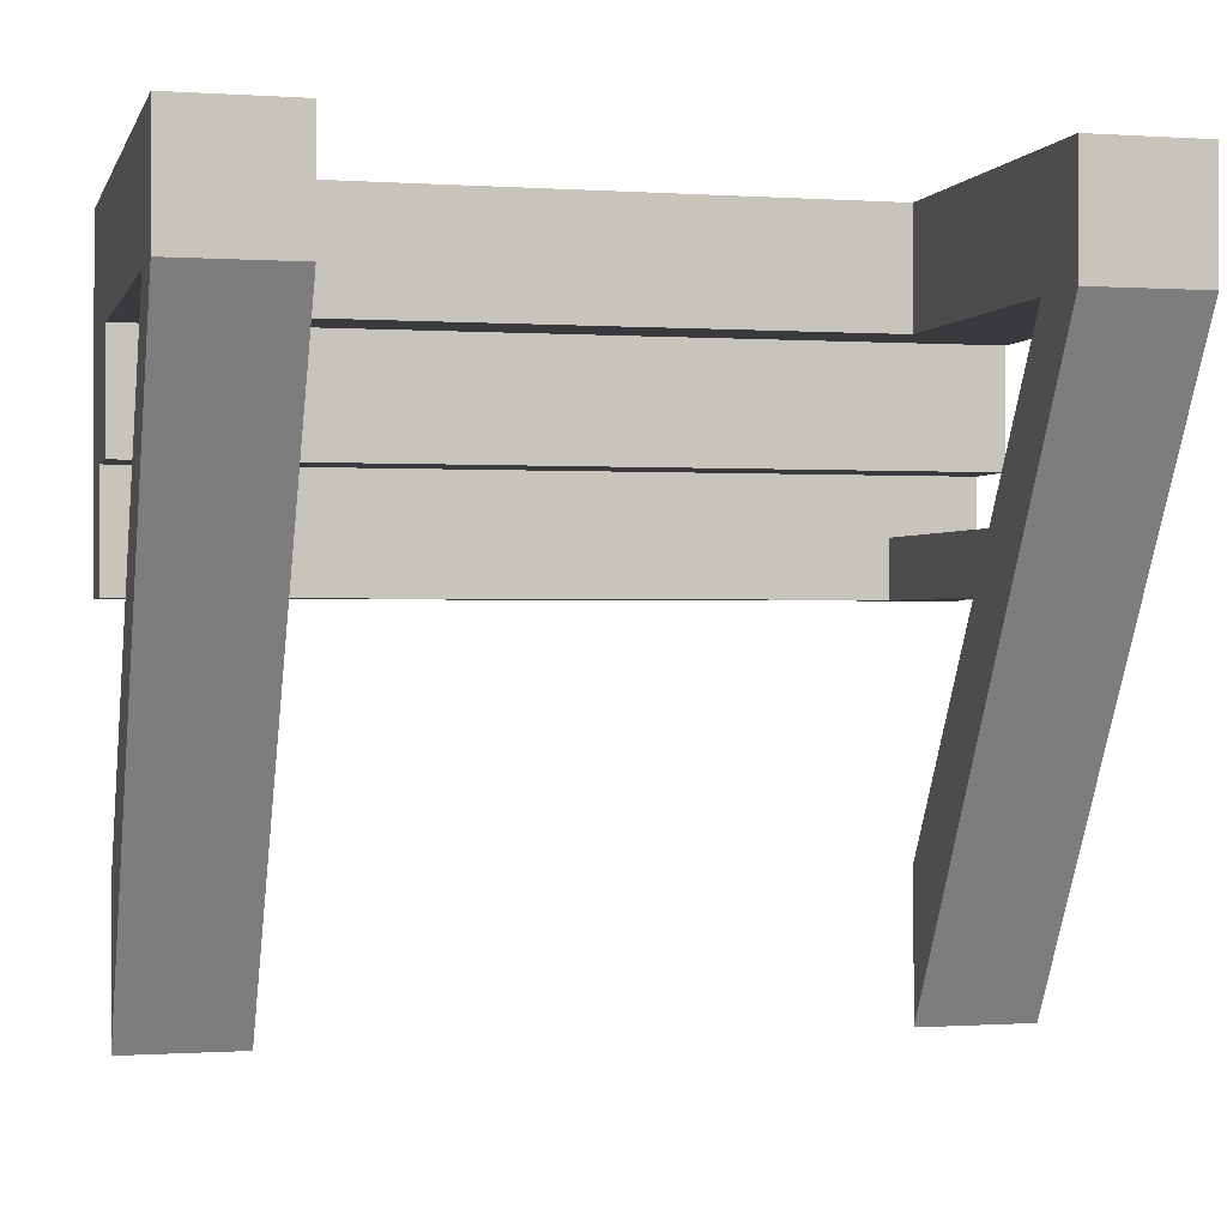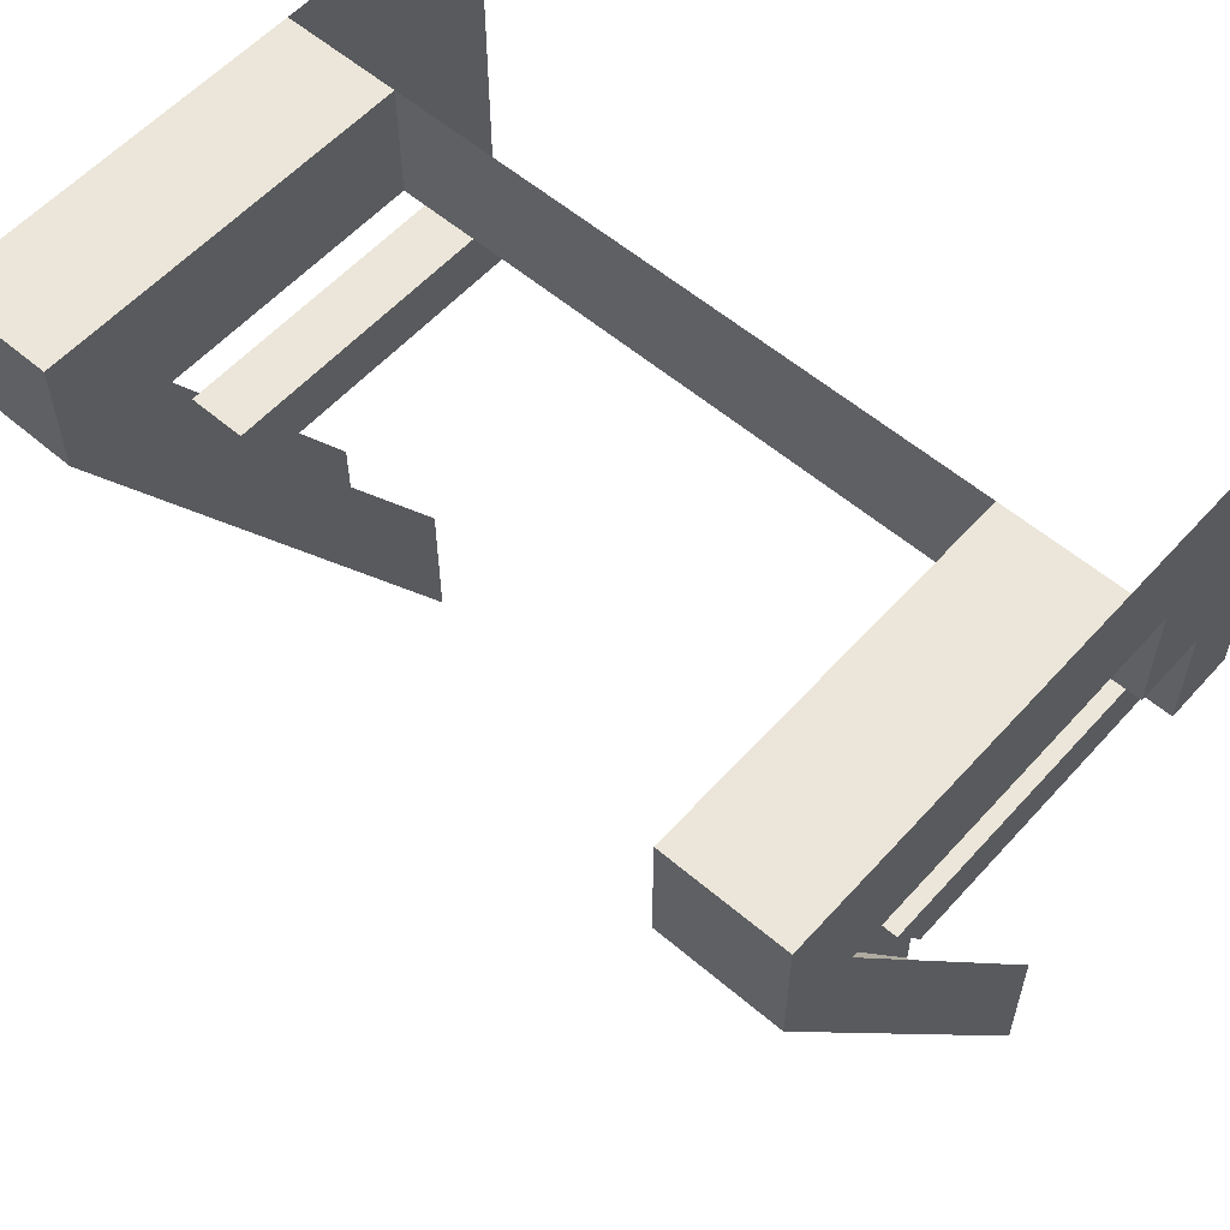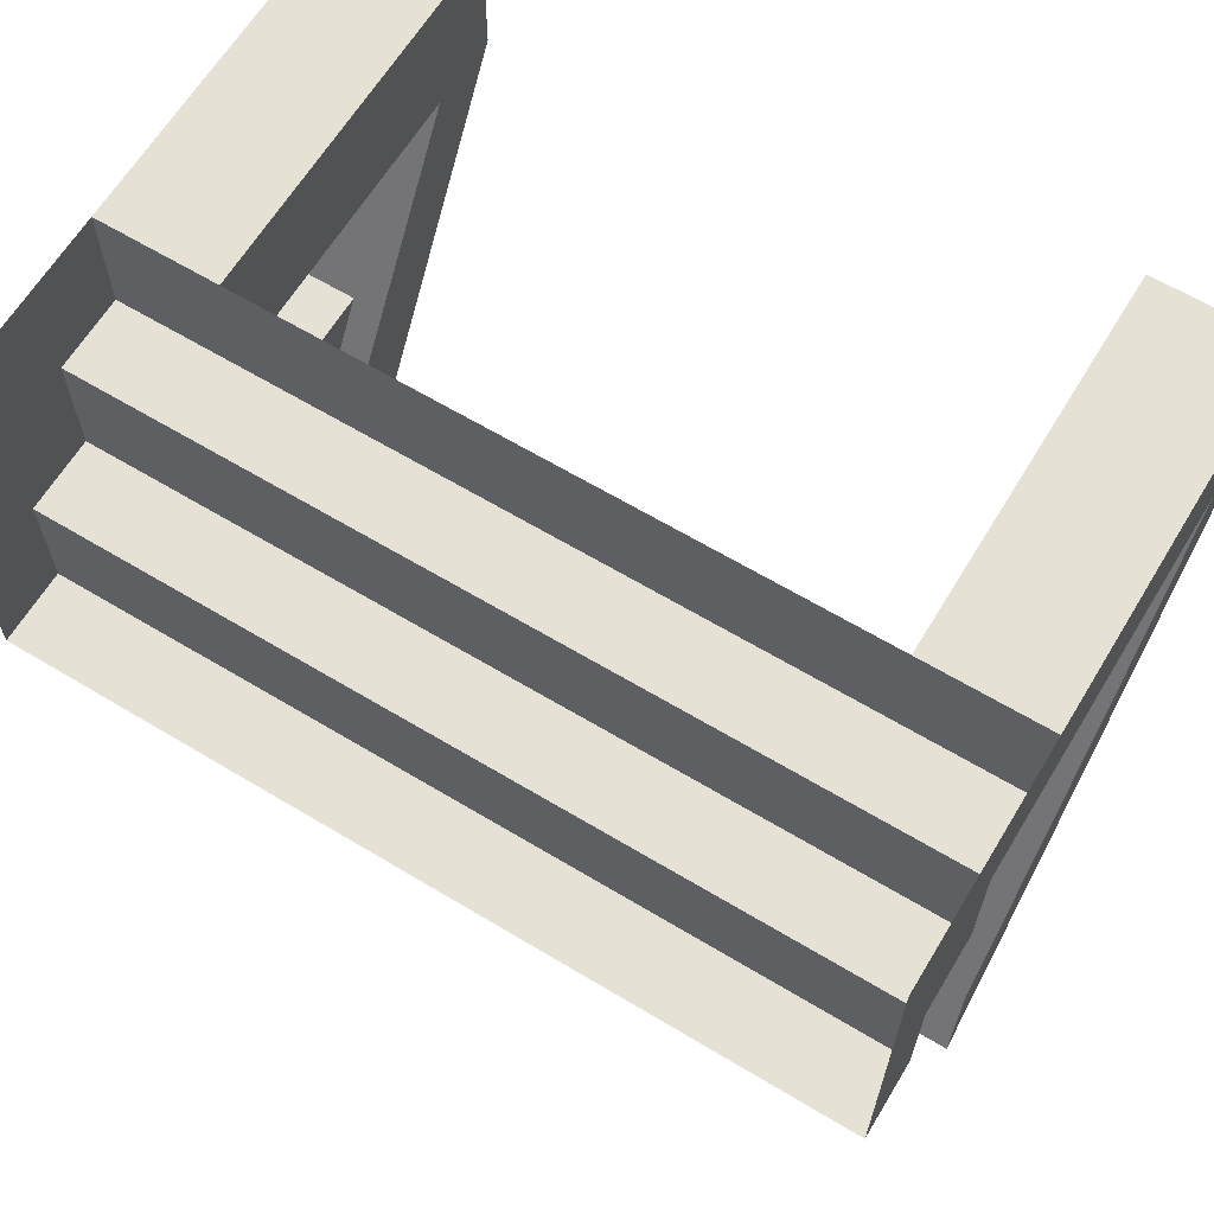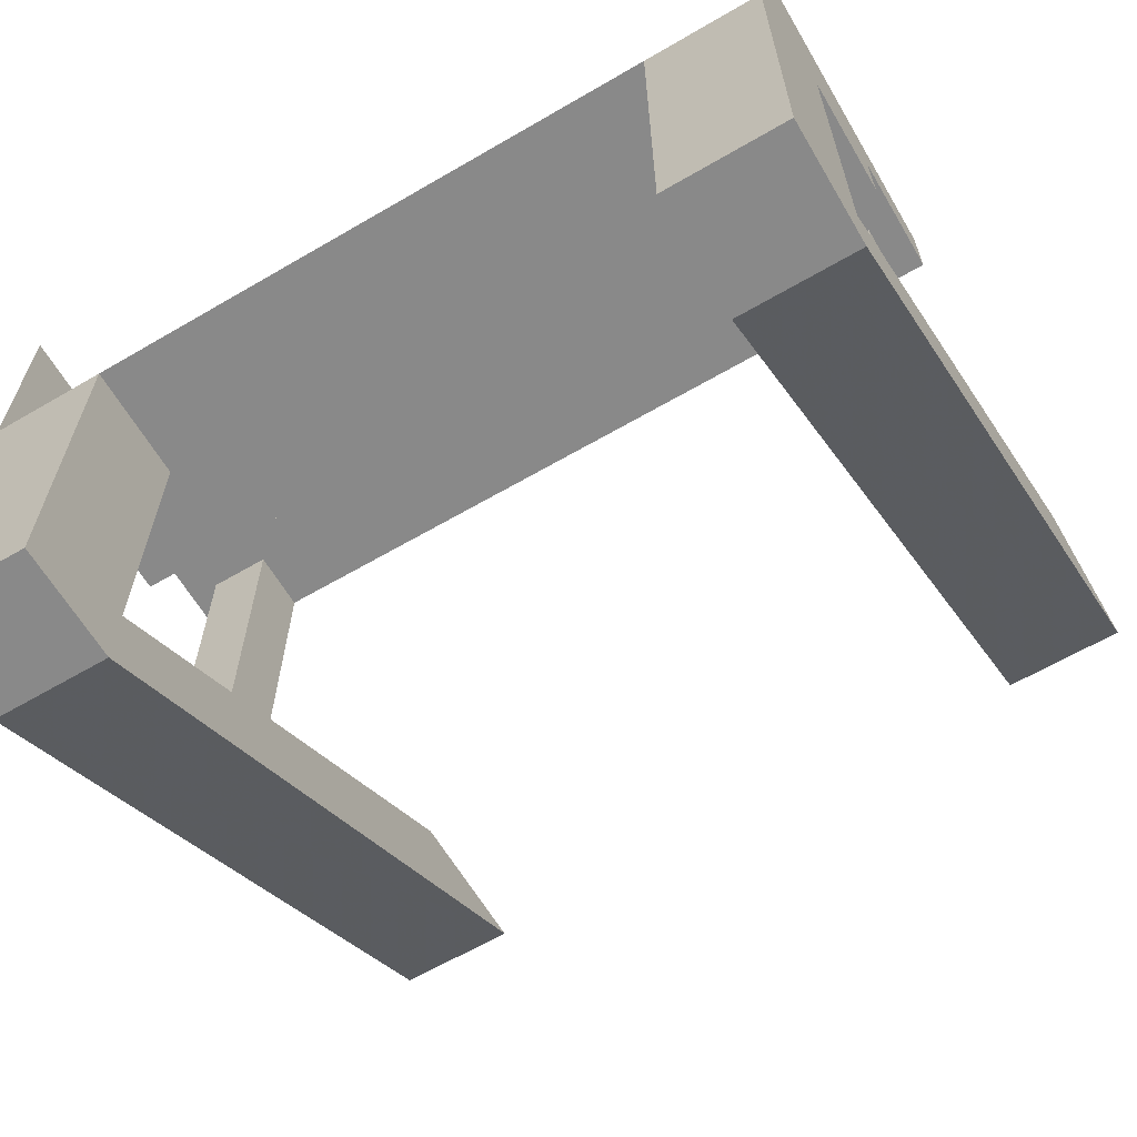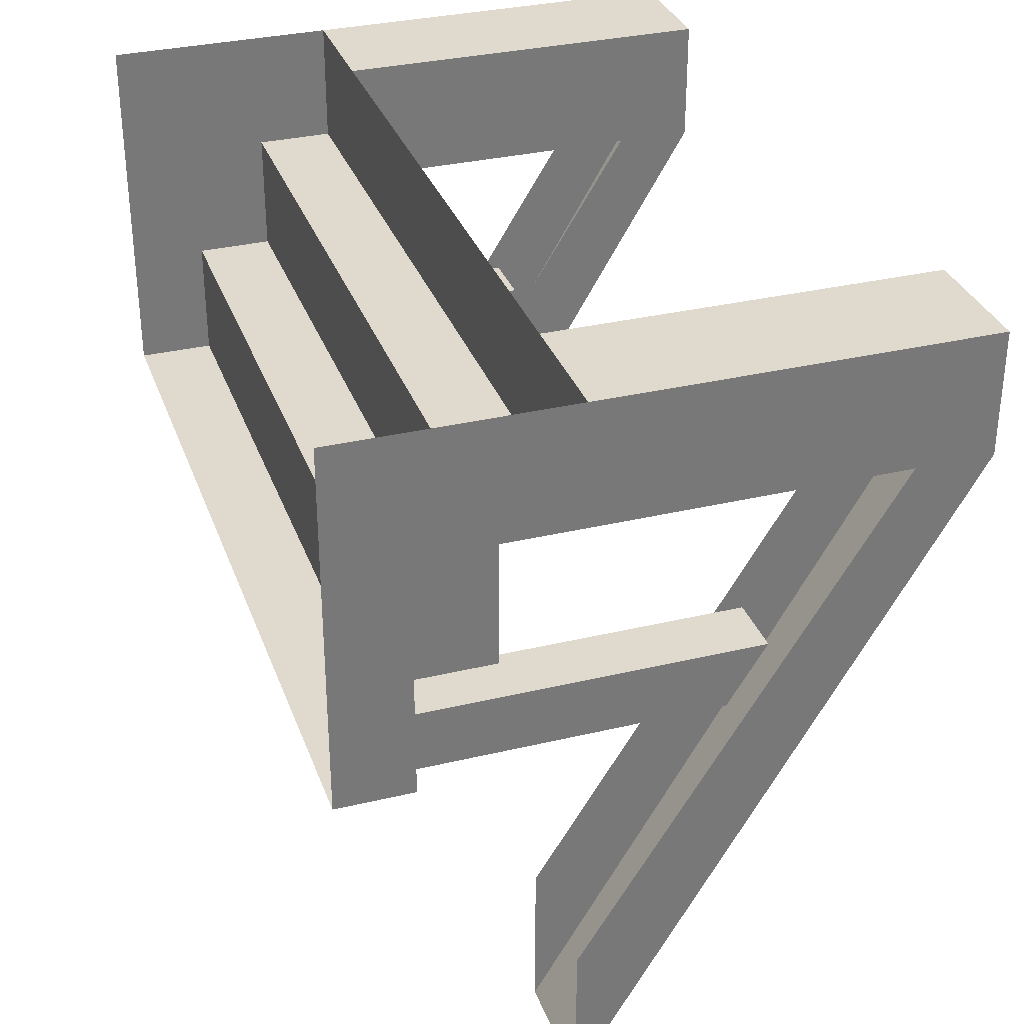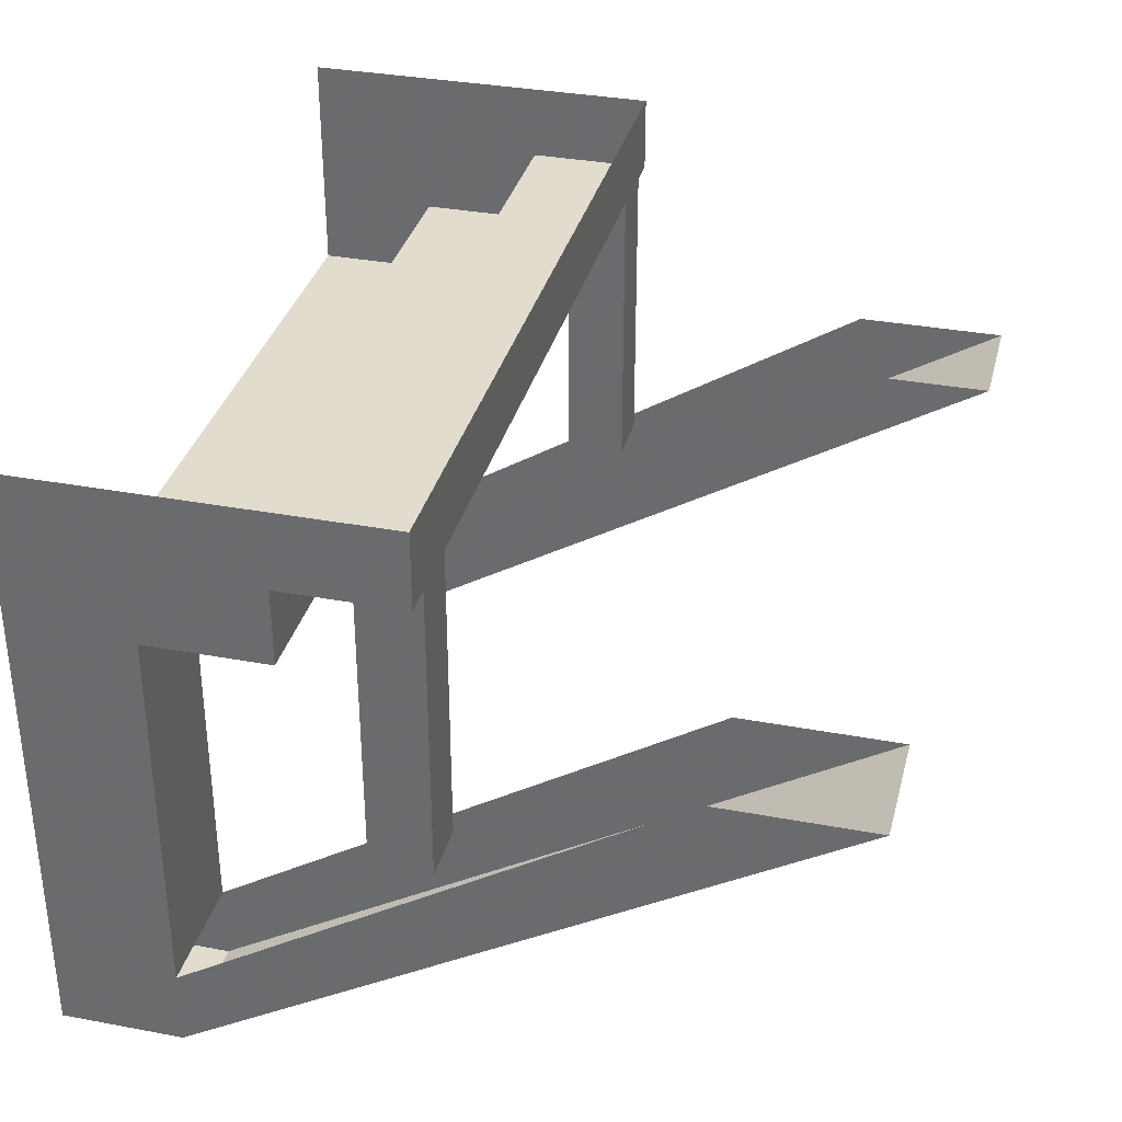
<metadata>
{"format":"obj","ext":"obj","renderer":"f3d","projection":"perspective","resolution":1024,"background":"white","views":[{"elev":-0.4,"azim":-14.1,"up":"+Z"},{"elev":57.4,"azim":41.5,"up":"+Z"},{"elev":64.2,"azim":-148.8,"up":"+Z"},{"elev":-63.2,"azim":30.5,"up":"+Y"},{"elev":32.7,"azim":-108.3,"up":"+Z"},{"elev":34.1,"azim":104.2,"up":"+Y"}]}
</metadata>
<code>
v -0.875 -0.7812 1
v -0.625 -0.7812 1
v -0.625 0 1
v -0.875 0 1
v -0.875 -0.625 0.75
v -0.875 -0.7812 0.75
v -0.625 -0.7812 0.75
v -0.625 -0.625 0.75
v -0.625 0 0.75
v -0.875 0 0.75
v -0.875 0.1562 0.75
v 0.875 0.1562 0.75
v 0.875 0 0.75
v 0.875 0 1
v 0.875 0.4688 1
v 0.875 0.4688 0.75
v 0.875 0.4688 0.5
v 0.875 0.3125 0.5
v 0.875 0.3125 0.25
v 0.875 0.4688 0.25
v -0.875 0.3125 0.25
v -0.875 0.4688 0.25
v -0.875 0.3125 0.5
v -0.875 0.4688 0.5
v -0.875 0.4688 0.75
v -0.875 0.4688 1
v -0.8125 -0.3906 0.375
v -0.6875 -0.3906 0.375
v -0.6875 0.3125 0.375
v -0.8125 0.3125 0.375
v -0.8125 -0.3125 0.25
v -0.8125 0.3125 0.25
v -0.6875 -0.3125 0.25
v -0.6875 0.3125 0.25
v -0.875 0 -0.25
v -0.875 0 -0.5625
v -0.625 0 -0.5625
v -0.625 0 -0.25
v 0.625 -0.7812 1
v 0.875 -0.7812 1
v 0.625 0 1
v 0.625 -0.625 0.75
v 0.625 -0.7812 0.75
v 0.875 -0.7812 0.75
v 0.875 -0.625 0.75
v 0.625 0 0.75
v 0.6875 -0.3906 0.375
v 0.8125 -0.3906 0.375
v 0.8125 0.3125 0.375
v 0.6875 0.3125 0.375
v 0.6875 -0.3125 0.25
v 0.6875 0.3125 0.25
v 0.8125 -0.3125 0.25
v 0.8125 0.3125 0.25
v 0.625 0 -0.25
v 0.625 0 -0.5625
v 0.875 0 -0.5625
v 0.875 0 -0.25
v 0.875 0.1562 0.5
v -0.875 0.1562 0.5
f 1 2 3
f 1 3 4
f 1 4 5
f 1 5 6
f 1 6 7
f 1 7 2
f 2 7 8
f 2 8 9
f 2 9 3
f 8 5 10
f 8 10 9
f 5 4 10
f 10 13 4
f 4 13 14
f 27 28 29
f 27 29 30
f 27 30 31
f 31 30 32
f 31 32 33
f 33 32 34
f 33 34 28
f 28 34 29
f 35 36 6
f 35 6 5
f 37 7 6
f 37 6 36
f 7 37 38
f 7 38 8
f 39 40 14
f 39 14 41
f 39 41 42
f 39 42 43
f 39 43 44
f 39 44 40
f 40 44 45
f 40 45 13
f 40 13 14
f 45 42 46
f 45 46 13
f 42 41 46
f 47 48 49
f 47 49 50
f 47 50 51
f 51 50 52
f 51 52 53
f 53 52 54
f 53 54 48
f 48 54 49
f 55 56 43
f 55 43 42
f 57 44 43
f 57 43 56
f 44 57 58
f 44 58 45
f 18 23 19
f 19 23 21
f 59 12 11
f 59 11 60
f 10 4 11
f 10 11 12
f 10 12 13
f 14 13 12
f 14 12 15
f 15 12 16
f 16 12 17
f 17 12 18
f 17 18 19
f 17 19 20
f 20 19 21
f 20 21 22
f 22 21 23
f 22 23 24
f 24 23 25
f 25 23 11
f 25 11 4
f 25 4 26
f 18 59 60
f 18 60 23
f 60 11 23
f 59 18 12

</code>
